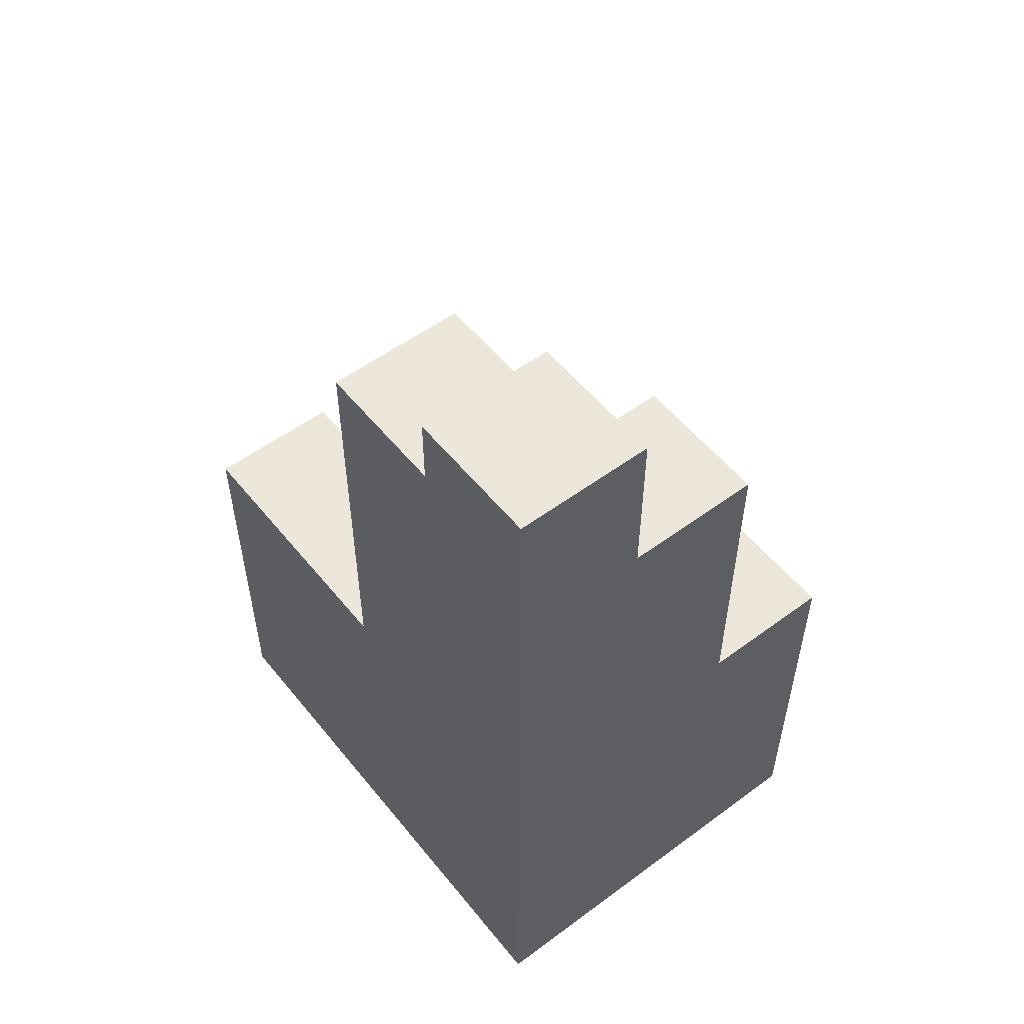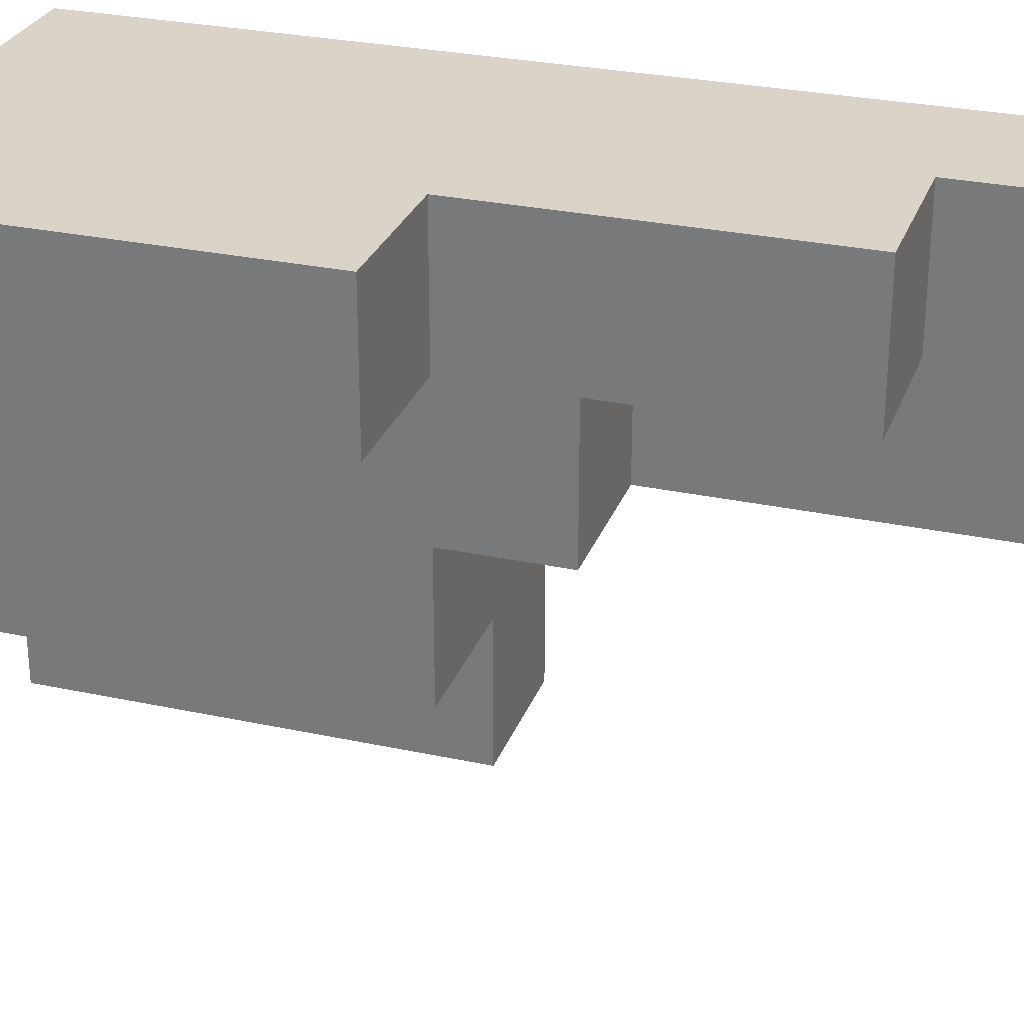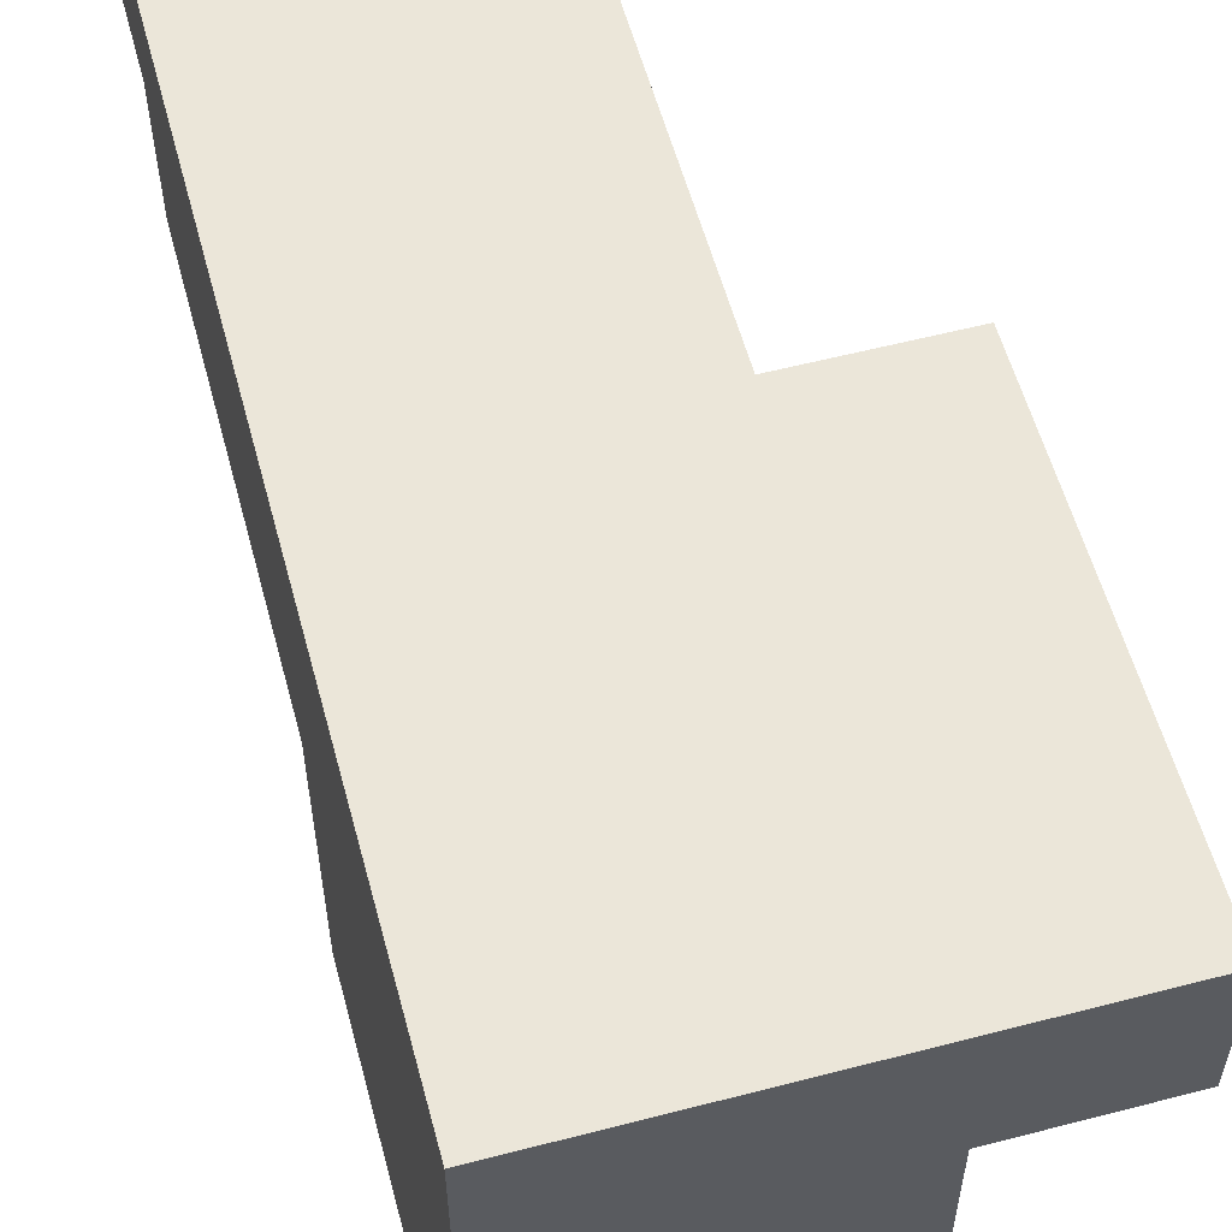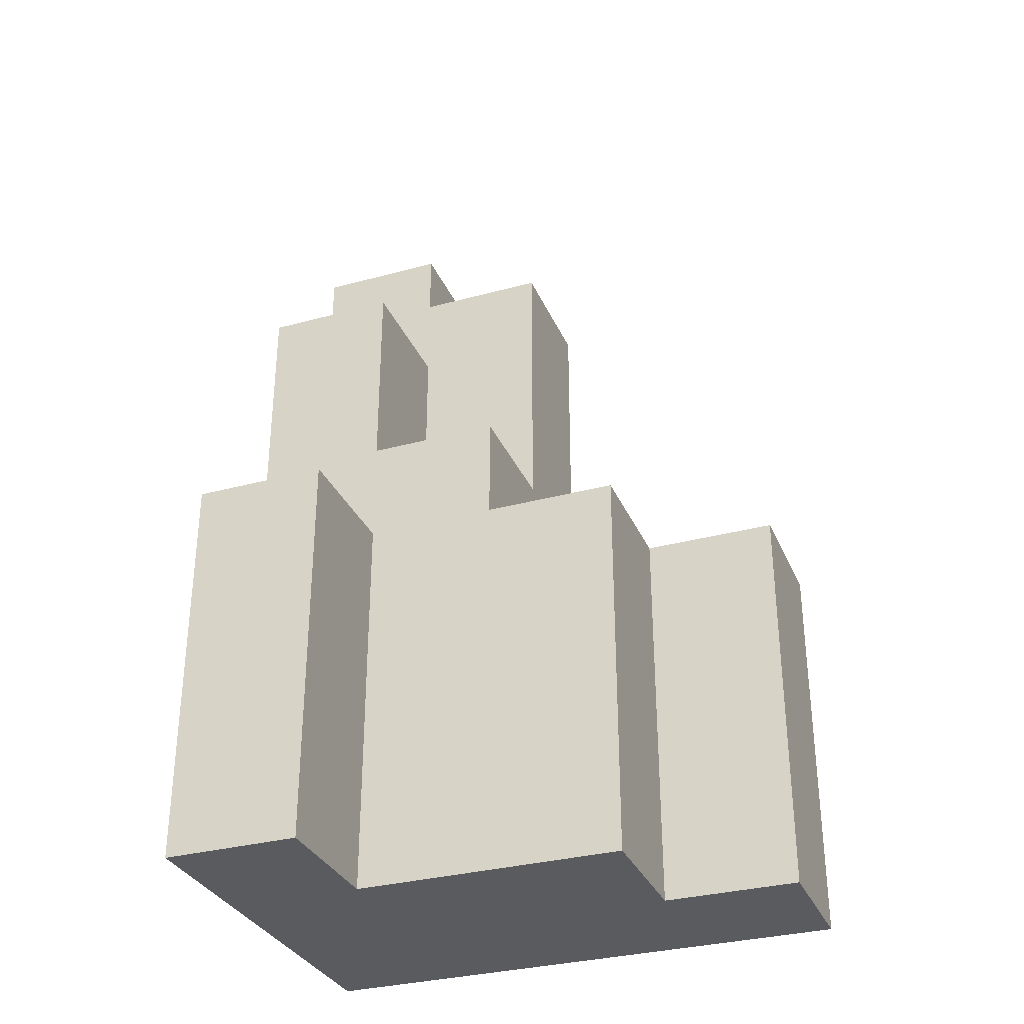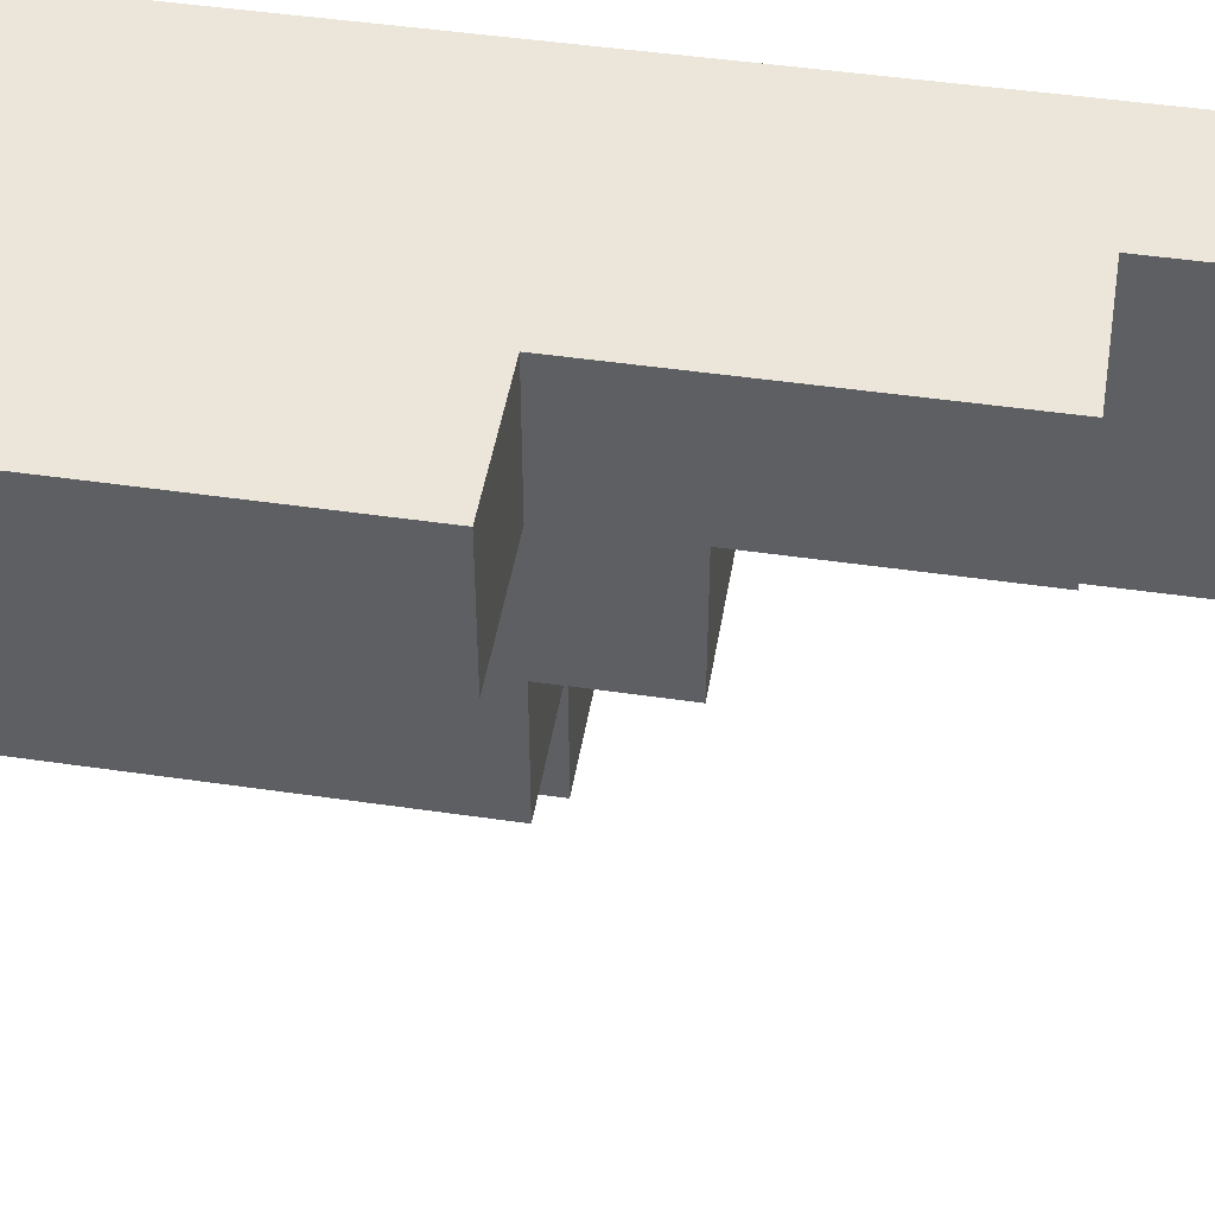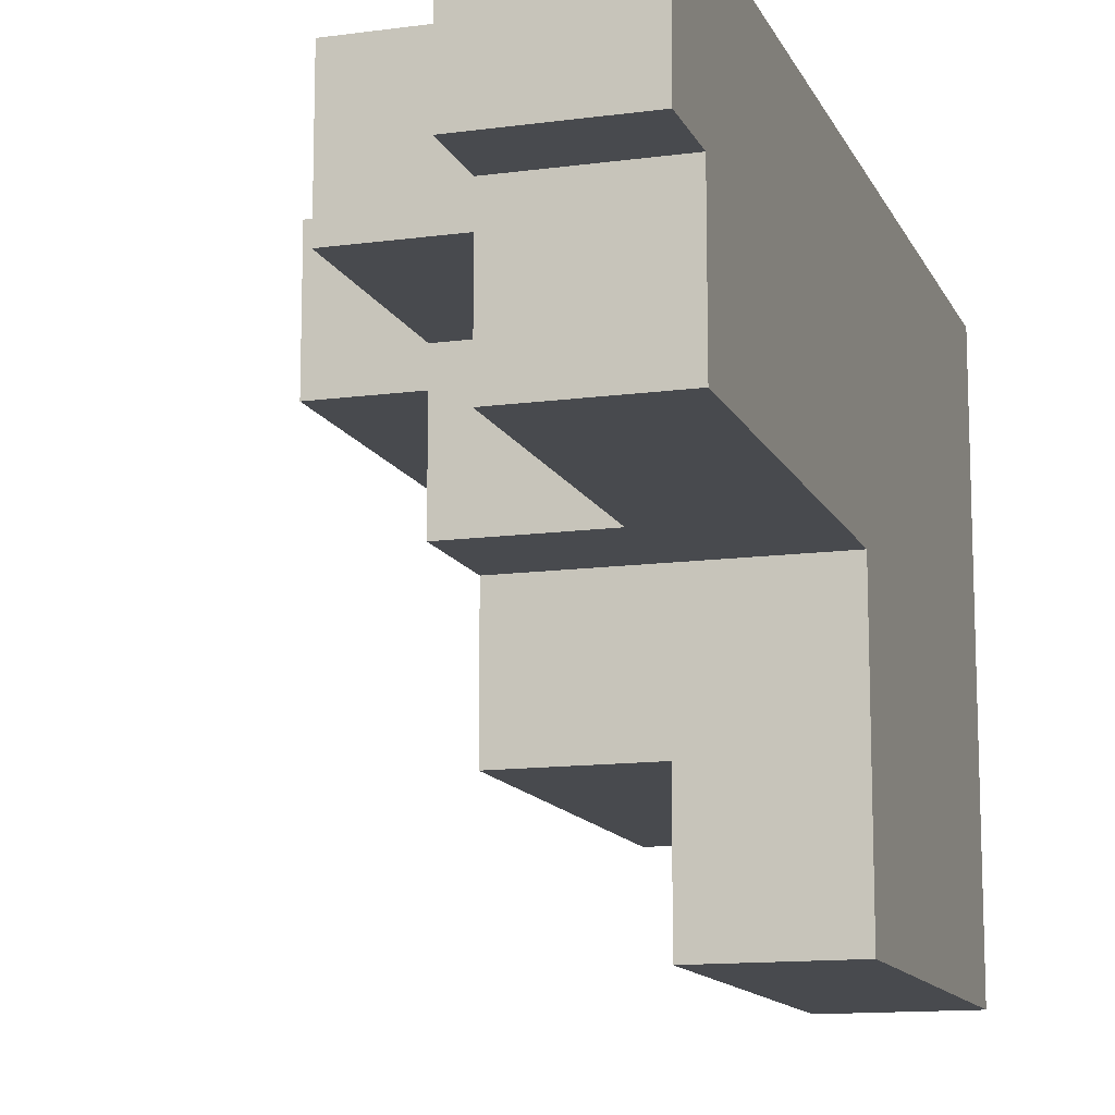
<metadata>
{"format":"obj","ext":"obj","renderer":"f3d","projection":"perspective","resolution":1024,"background":"white","views":[{"elev":54.1,"azim":-38.1,"up":"+Y"},{"elev":28.4,"azim":108.0,"up":"+Z"},{"elev":57.4,"azim":-15.1,"up":"+Z"},{"elev":-32.4,"azim":110.8,"up":"+Y"},{"elev":47.1,"azim":99.4,"up":"+Z"},{"elev":-12.8,"azim":-162.6,"up":"+Z"}]}
</metadata>
<code>
g pb_Mesh326224
v -1 -1.5 2.746e-11
v -2 -1.5 5.963e-08
v -2 1.5 2.325e-06
v -1 1.5 2.265e-06
v -3 -1.5 1.192e-07
v -3 1.5 2.384e-06
v -3 2.3 -2.996e-06
v -2 2.3 -4.098e-06
v -1 2.3 -2.575e-06
v -3 -1.5 1.192e-07
v -3 -1.5 -1
v -3 1.5 -1
v -3 1.5 2.384e-06
v -3 -1.5 -2
v -3 1.5 -2
v -3 1.5 -1
v -3 1.5 -2
v -3 2.3 -2
v -3 2.3 -1
v -3 1.5 2.384e-06
v -3 2.3 -2.996e-06
v -3 1.5 -4
v -2 -1.5 -4
v -2 1.5 -4
v -3 -1.5 -4
v -2 1.5 -3
v -1 -1.5 -3
v -1 1.5 -3
v -2 -1.5 -3
v -2 2.3 -2
v -1 1.5 -2
v -1 2.3 -2
v -2 1.5 -2
v -3 2.3 -2
v -2 1.5 -2
v -2 2.3 -2
v -3 1.5 -2
v -1 1.5 -2
v -1 -1.5 -1
v -1 1.5 -1
v -1 -1.5 -2
v 2.98e-07 1.5 -1
v 3.576e-07 -1.5 -5.958e-08
v 3.576e-07 1.5 2.205e-06
v 2.98e-07 -1.5 -1
v -1 2.3 -1
v -1 1.5 2.265e-06
v -1 2.3 -2.575e-06
v -1 1.5 -1
v -1 2.3 -2
v -2 3.849 -1
v -1 3.849 -1
v -1 3.849 -4.319e-06
v -2 3.849 -3.216e-06
v -3 5.054 -1
v -2 5.054 -1
v -2 5.054 -1.362e-05
v -3 5.054 -1.252e-05
v -3 4.538 -2
v -2 4.538 -2
v -2 4.538 -1
v -3 4.538 -1
v -2 2.3 -2
v -1 2.3 -2
v -1 2.3 -1
v -2 2.3 -1
v -1 -1.5 -1
v -2 -1.5 -2
v -2 -1.5 -1
v -1 -1.5 -2
v -3 -1.5 -2
v -3 -1.5 -1
v -2 -1.5 5.963e-08
v -3 -1.5 1.192e-07
v -1 -1.5 2.746e-11
v -3 3.849 -2
v -2 3.849 -2
v -2 2.3 -2
v -2 2.3 -1
v -2 3.849 -2
v -2 3.849 -1
v -3 3.849 -1
v -3 3.849 -2
v -1 3.849 -4.319e-06
v -2 3.849 -3.216e-06
v -3 3.849 -4.74e-06
v -3 3.849 -4.74e-06
v -2 2.3 -1
v -1 2.3 -1
v -2 3.849 -1
v -1 3.849 -1
v -1 3.849 -1
v -1 3.849 -4.319e-06
v -2 3.849 -3.216e-06
v -2 4.538 -1
v -2 4.538 -4.283e-06
v -3 3.849 -1
v -3 4.538 -5.807e-06
v -3 4.538 -1
v -2 4.538 -4.283e-06
v -3 4.538 -5.807e-06
v -3 4.538 -2
v -2 4.538 -2
v -2 4.538 -2
v -3 4.538 -2
v -3 4.538 -1
v -2 4.538 -1
v -3 5.054 -1
v -2 5.054 -1
v -2 5.054 -1
v -2 5.054 -1.362e-05
v -3 5.054 -1.252e-05
v -3 5.054 -1
v -2 5.054 -1.362e-05
v -3 5.054 -1.252e-05
v 3.576e-07 -1.5 -5.958e-08
v 3.576e-07 1.5 2.205e-06
v -1 1.5 2.265e-06
v -1 1.5 -1
v 3.576e-07 1.5 2.205e-06
v 2.98e-07 1.5 -1
v -1 1.5 -1
v -1 -1.5 -1
v 2.98e-07 1.5 -1
v 2.98e-07 -1.5 -1
v 2.98e-07 -1.5 -1
v 3.576e-07 -1.5 -5.958e-08
v -1 -1.5 -3
v -1 1.5 -3
v -1 1.5 -2
v -2 1.5 -2
v -1 1.5 -3
v -2 1.5 -3
v -3 1.5 -2
v -3 1.5 -3
v -2 -1.5 -2
v -1 -1.5 -2
v -2 -1.5 -3
v -1 -1.5 -3
v -3 1.5 -3
v -3 -1.5 -3
v -3 -1.5 -2
v -3 -1.5 -3
v -2 -1.5 -3
v -2 1.5 -3
v -2 -1.5 -4
v -2 1.5 -4
v -2 1.5 -3
v -3 1.5 -3
v -2 1.5 -4
v -3 1.5 -4
v -3 1.5 -4
v -3 -1.5 -4
v -3 -1.5 -3
v -2 -1.5 -3
v -3 -1.5 -4
v -2 -1.5 -4
g pb_Mesh326224_0
g pb_Mesh326224_1
f 3 2 1
f 3 1 4
f 6 5 2
f 6 2 3
f 7 6 3
f 7 3 8
f 8 3 4
f 8 4 9
f 12 11 10
f 12 10 13
f 15 14 11
f 15 11 12
f 18 17 16
f 18 16 19
f 19 16 20
f 19 20 21
f 24 23 22
f 23 25 22
f 28 27 26
f 27 29 26
f 32 31 30
f 31 33 30
f 36 35 34
f 35 37 34
f 40 39 38
f 39 41 38
f 44 43 42
f 43 45 42
f 48 47 46
f 47 49 46
f 46 40 50
f 40 38 50
f 53 52 51
f 53 51 54
f 57 56 55
f 57 55 58
f 61 60 59
f 61 59 62
f 65 64 63
f 65 63 66
f 69 68 67
f 68 70 67
f 72 71 69
f 71 68 69
f 74 72 73
f 72 69 73
f 73 69 75
f 69 67 75
f 76 36 34
f 76 77 36
f 80 79 78
f 80 81 79
f 82 18 19
f 82 83 18
f 84 8 9
f 84 85 8
f 86 19 21
f 86 82 19
f 85 7 8
f 85 87 7
f 90 89 88
f 90 91 89
f 92 48 46
f 92 93 48
f 95 94 81
f 95 96 94
f 98 97 86
f 98 99 97
f 100 87 85
f 100 101 87
f 102 77 76
f 102 103 77
f 104 81 80
f 104 95 81
f 99 83 82
f 99 105 83
f 108 107 106
f 108 109 107
f 110 96 95
f 110 111 96
f 112 99 98
f 112 113 99
f 114 101 100
f 114 115 101
f 116 4 1
f 116 117 4
f 120 119 118
f 120 121 119
f 124 123 122
f 124 125 123
f 126 75 67
f 126 127 75
f 128 38 41
f 128 129 38
f 132 131 130
f 132 133 131
f 133 134 131
f 133 135 134
f 138 137 136
f 138 139 137
f 140 14 15
f 140 141 14
f 143 136 142
f 143 138 136
f 146 145 144
f 146 147 145
f 150 149 148
f 150 151 149
f 152 141 140
f 152 153 141
f 156 155 154
f 156 157 155

</code>
